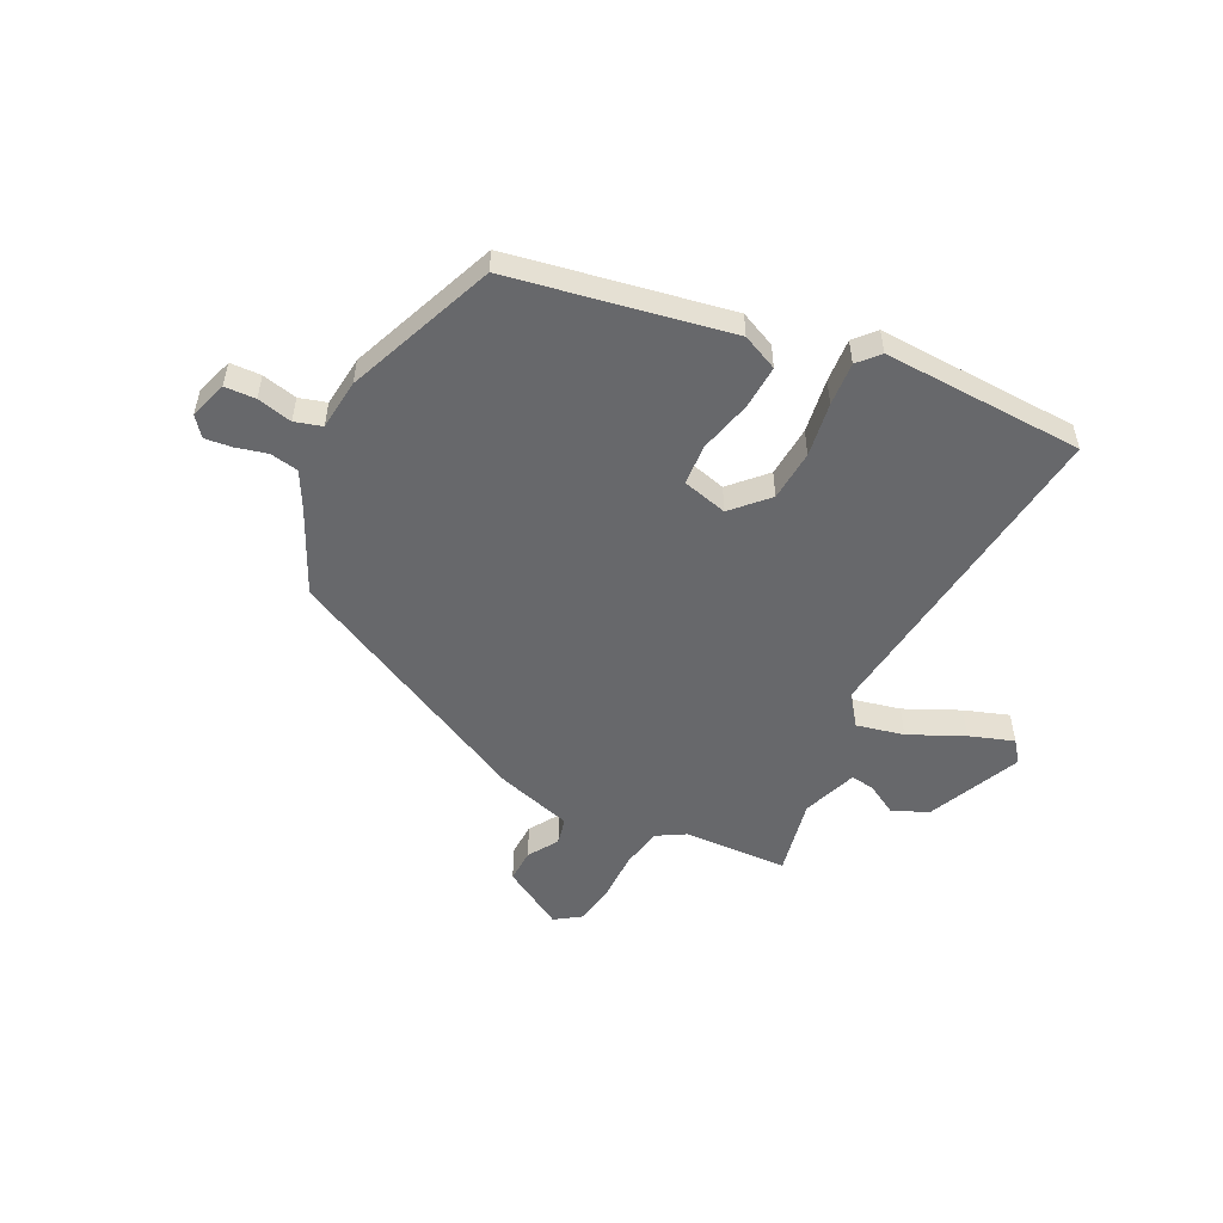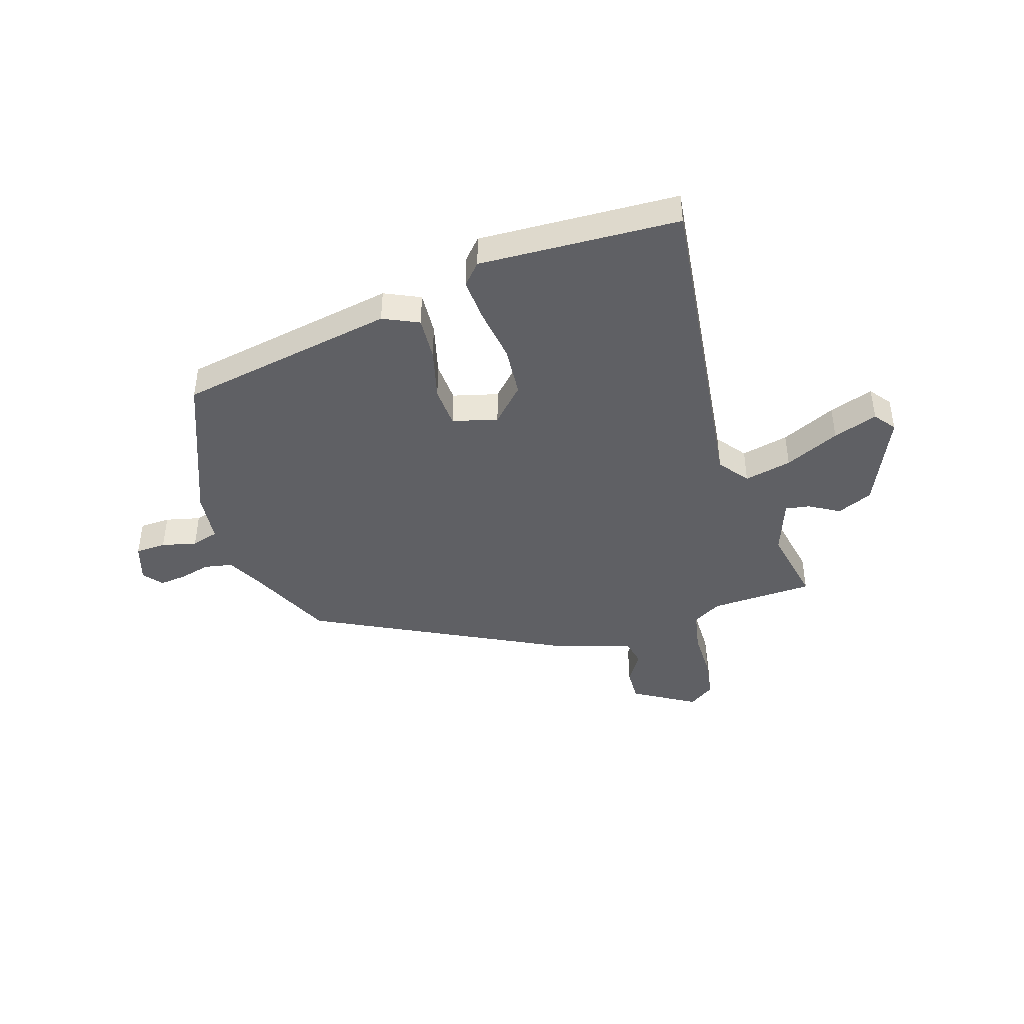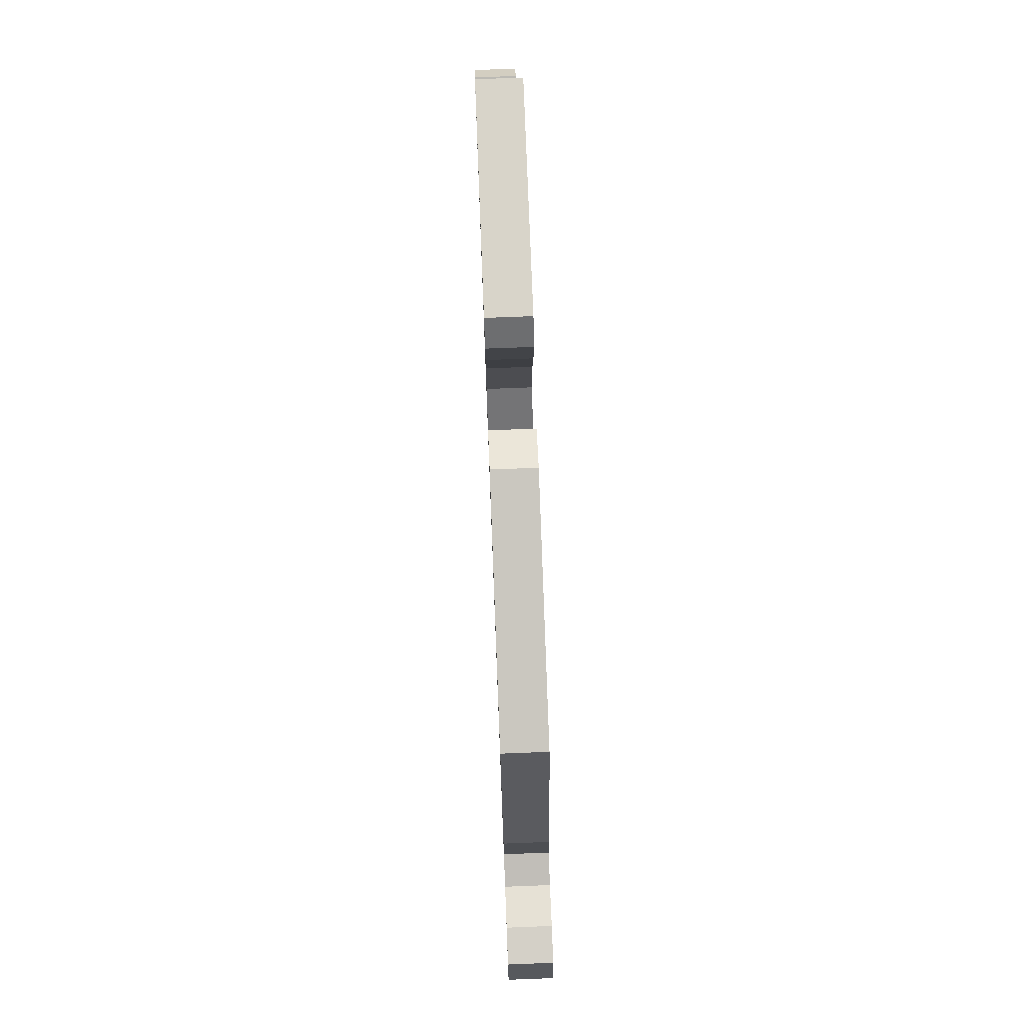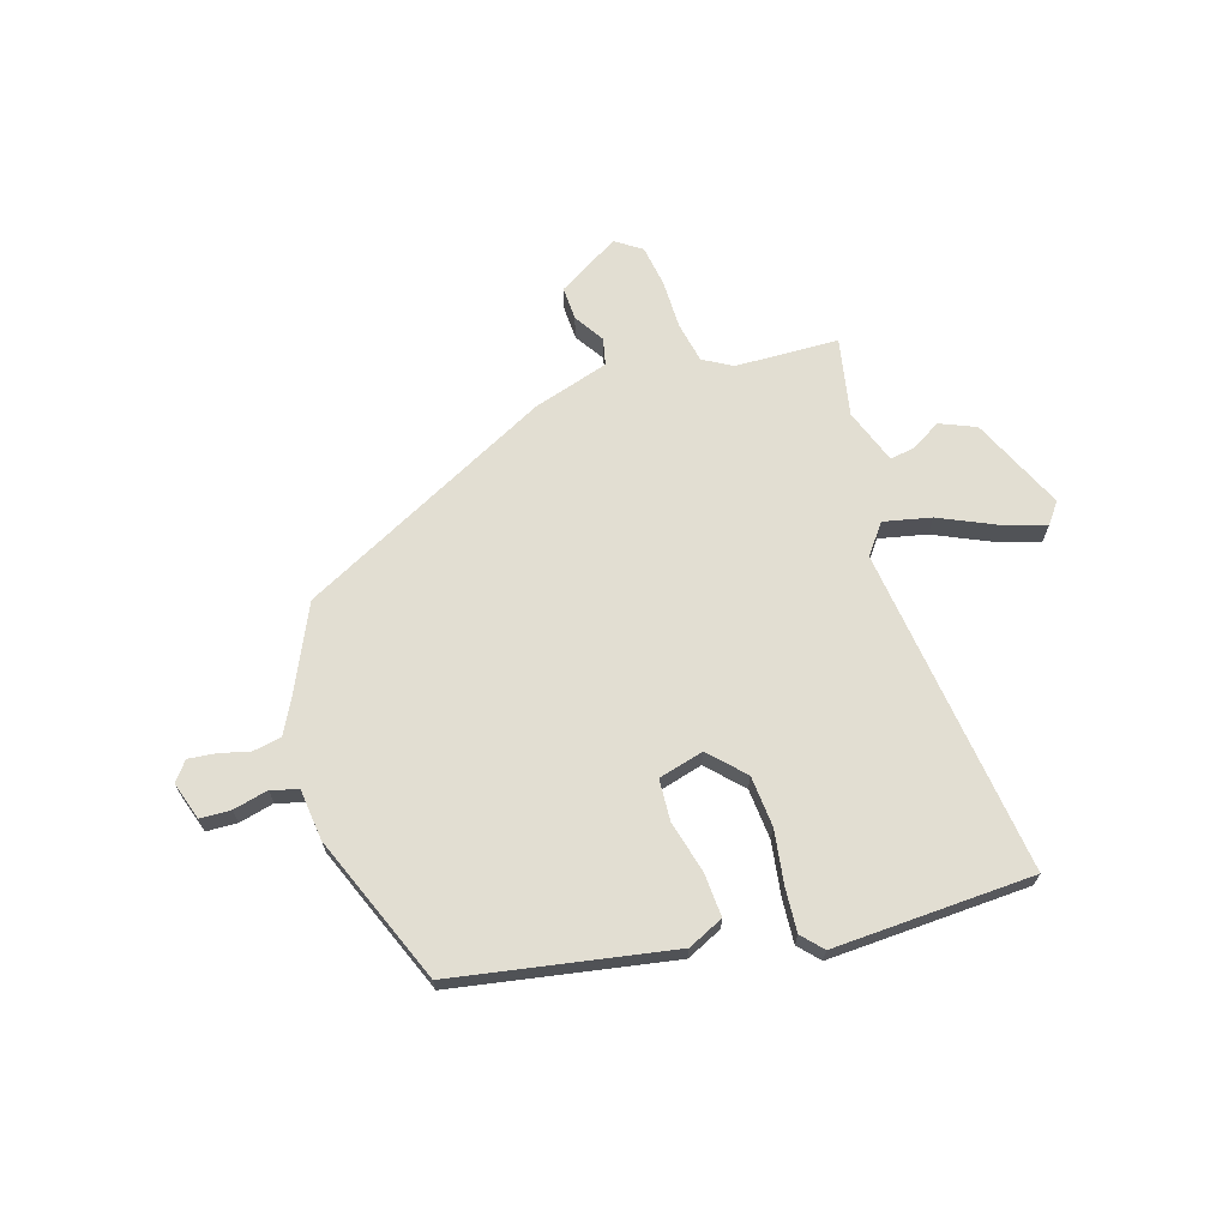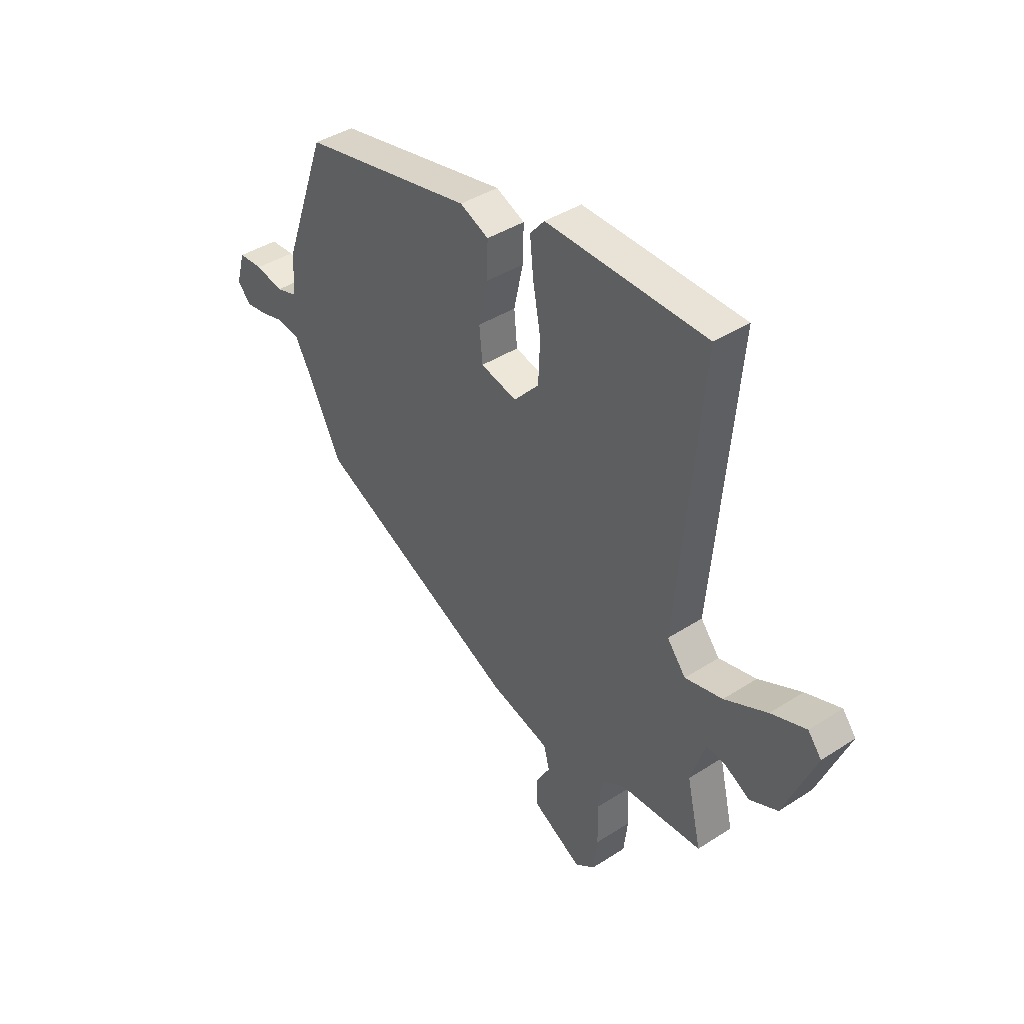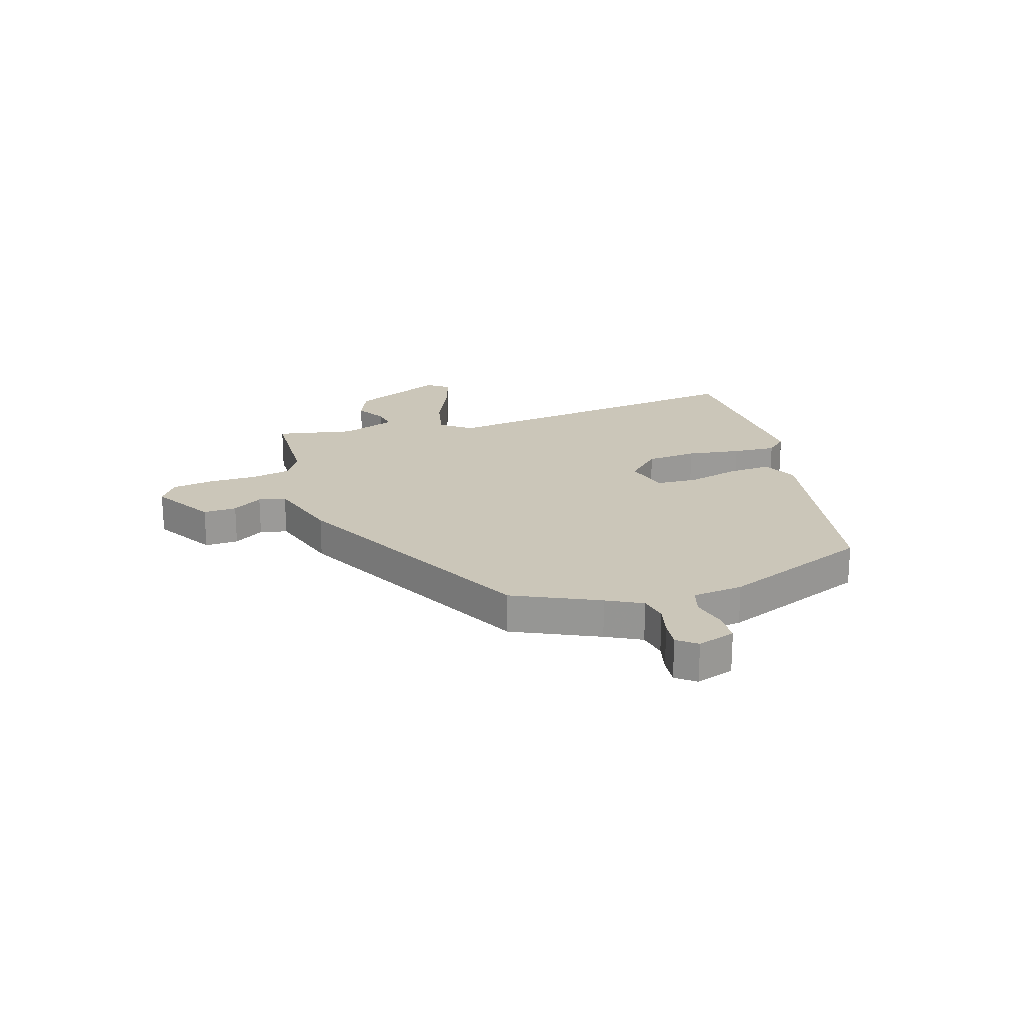
<metadata>
{"format":"obj","ext":"obj","renderer":"f3d","projection":"perspective","resolution":1024,"background":"white","views":[{"elev":-52.5,"azim":-28.2,"up":"+Y"},{"elev":-43.3,"azim":15.5,"up":"+Y"},{"elev":76.1,"azim":-92.2,"up":"+Z"},{"elev":67.8,"azim":-19.4,"up":"+Y"},{"elev":41.0,"azim":51.8,"up":"+Z"},{"elev":20.9,"azim":-109.7,"up":"+Y"}]}
</metadata>
<code>
v -0.45 0.07 0.369
v -0.055 0.07 0.454
v 0.011 0.07 0.426
v 0.009 0.07 0.346
v -0.012 0.07 0.25
v -0.005 0.07 0.175
v 0.078 0.07 0.156
v 0.136 0.07 0.22
v 0.14 0.07 0.313
v 0.122 0.07 0.411
v 0.114 0.07 0.49
v 0.147 0.07 0.529
v 0.513 0.07 0.526
v 0.46 0.07 -0.075
v 0.503 0.07 -0.128
v 0.589 0.07 -0.106
v 0.687 0.07 -0.057
v 0.767 0.07 -0.027
v 0.798 0.07 -0.065
v 0.727 0.07 -0.238
v 0.663 0.07 -0.268
v 0.607 0.07 -0.238
v 0.562 0.07 -0.232
v 0.529 0.07 -0.334
v 0.562 0.07 -0.475
v 0.373 0.07 -0.488
v 0.322 0.07 -0.52
v 0.31 0.07 -0.595
v 0.313 0.07 -0.684
v 0.304 0.07 -0.76
v 0.258 0.07 -0.794
v 0.143 0.07 -0.731
v 0.143 0.07 -0.67
v 0.176 0.07 -0.614
v 0.163 0.07 -0.565
v 0.024 0.07 -0.528
v -0.445 0.07 -0.31
v -0.523 0.07 -0.158
v -0.559 0.07 -0.095
v -0.611 0.07 -0.087
v -0.667 0.07 -0.103
v -0.716 0.07 -0.11
v -0.745 0.07 -0.076
v -0.725 0.07 -0.006
v -0.669 0.07 -0.002
v -0.605 0.07 -0.015
v -0.556 0.07 0.001
v -0.549 0.07 0.094
v -0.45 0 0.369
v -0.055 0 0.454
v 0.011 0 0.426
v 0.009 0 0.346
v -0.012 0 0.25
v -0.005 0 0.175
v 0.078 0 0.156
v 0.136 0 0.22
v 0.14 0 0.313
v 0.122 0 0.411
v 0.114 0 0.49
v 0.147 0 0.529
v 0.513 0 0.526
v 0.46 0 -0.075
v 0.503 0 -0.128
v 0.589 0 -0.106
v 0.687 0 -0.057
v 0.767 0 -0.027
v 0.798 0 -0.065
v 0.727 0 -0.238
v 0.663 0 -0.268
v 0.607 0 -0.238
v 0.562 0 -0.232
v 0.529 0 -0.334
v 0.562 0 -0.475
v 0.373 0 -0.488
v 0.322 0 -0.52
v 0.31 0 -0.595
v 0.313 0 -0.684
v 0.304 0 -0.76
v 0.258 0 -0.794
v 0.143 0 -0.731
v 0.143 0 -0.67
v 0.176 0 -0.614
v 0.163 0 -0.565
v 0.024 0 -0.528
v -0.445 0 -0.31
v -0.523 0 -0.158
v -0.559 0 -0.095
v -0.611 0 -0.087
v -0.667 0 -0.103
v -0.716 0 -0.11
v -0.745 0 -0.076
v -0.725 0 -0.006
v -0.669 0 -0.002
v -0.605 0 -0.015
v -0.556 0 0.001
v -0.549 0 0.094
f 3 4 5
f 2 3 5
f 1 2 5
f 48 1 5
f 47 48 5
f 44 45 46
f 43 44 46
f 42 43 46
f 41 42 46
f 40 41 46
f 39 40 46 47
f 47 5 6
f 39 47 6
f 38 39 6
f 38 6 7
f 37 38 7
f 36 37 7
f 35 36 7
f 32 33 34
f 31 32 34
f 30 31 34
f 29 30 34
f 28 29 34
f 35 7 8
f 34 35 8
f 28 34 8
f 27 28 8
f 24 25 26
f 27 8 9
f 26 27 9
f 24 26 9
f 23 24 9
f 20 21 22
f 19 20 22
f 18 19 22
f 17 18 22
f 16 17 22
f 15 16 22 23
f 14 15 23 9
f 12 13 14
f 11 12 14
f 10 11 14
f 9 10 14
f 53 52 51
f 53 51 50
f 53 50 49
f 53 49 96
f 53 96 95
f 94 93 92
f 94 92 91
f 94 91 90
f 94 90 89
f 94 89 88
f 95 94 88 87
f 54 53 95
f 54 95 87
f 54 87 86
f 55 54 86
f 55 86 85
f 55 85 84
f 55 84 83
f 82 81 80
f 82 80 79
f 82 79 78
f 82 78 77
f 82 77 76
f 56 55 83
f 56 83 82
f 56 82 76
f 56 76 75
f 74 73 72
f 57 56 75
f 57 75 74
f 57 74 72
f 57 72 71
f 70 69 68
f 70 68 67
f 70 67 66
f 70 66 65
f 70 65 64
f 71 70 64 63
f 57 71 63 62
f 62 61 60
f 62 60 59
f 62 59 58
f 62 58 57
f 1 49 50 2
f 2 50 51 3
f 3 51 52 4
f 4 52 53 5
f 5 53 54 6
f 6 54 55 7
f 7 55 56 8
f 8 56 57 9
f 9 57 58 10
f 10 58 59 11
f 11 59 60 12
f 12 60 61 13
f 13 61 62 14
f 14 62 63 15
f 15 63 64 16
f 16 64 65 17
f 17 65 66 18
f 18 66 67 19
f 19 67 68 20
f 20 68 69 21
f 21 69 70 22
f 22 70 71 23
f 23 71 72 24
f 24 72 73 25
f 25 73 74 26
f 26 74 75 27
f 27 75 76 28
f 28 76 77 29
f 29 77 78 30
f 30 78 79 31
f 31 79 80 32
f 32 80 81 33
f 33 81 82 34
f 34 82 83 35
f 35 83 84 36
f 36 84 85 37
f 37 85 86 38
f 38 86 87 39
f 39 87 88 40
f 40 88 89 41
f 41 89 90 42
f 42 90 91 43
f 43 91 92 44
f 44 92 93 45
f 45 93 94 46
f 46 94 95 47
f 47 95 96 48
f 48 96 49 1

</code>
